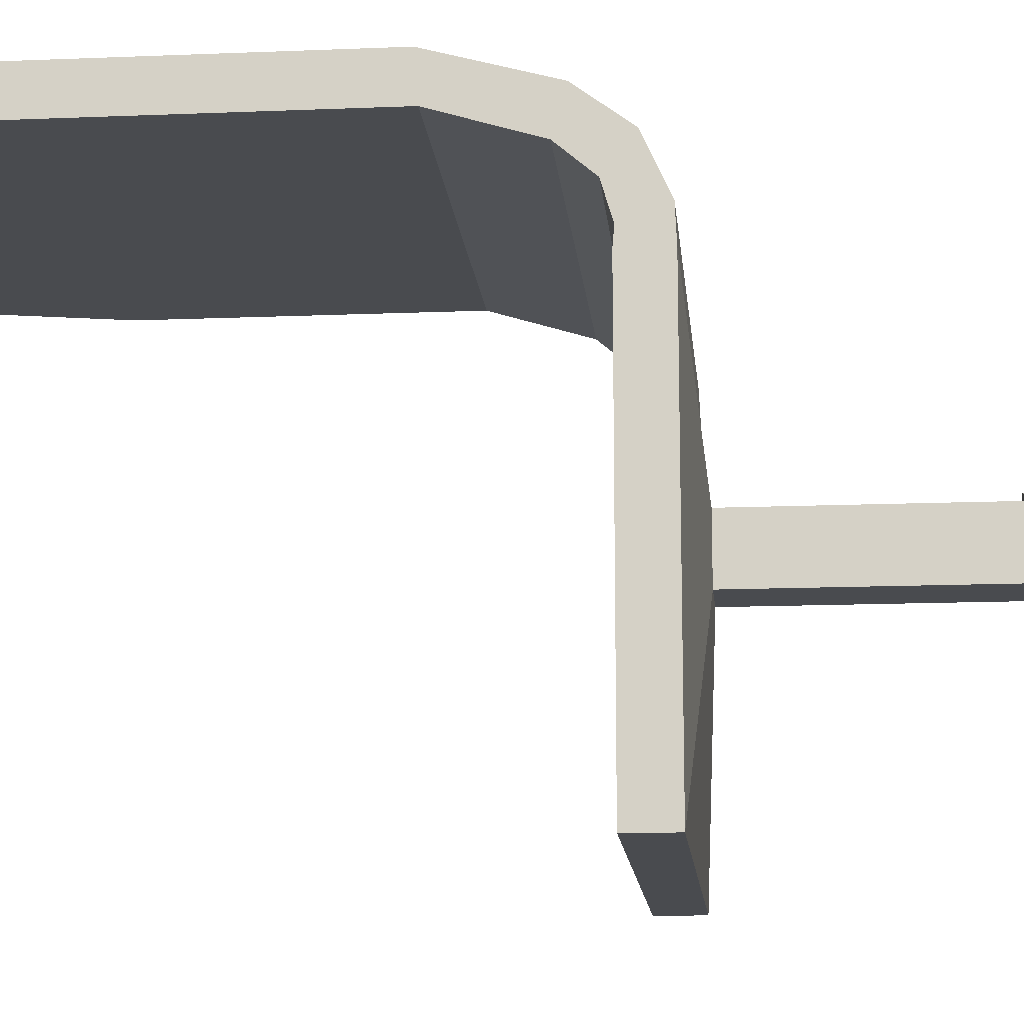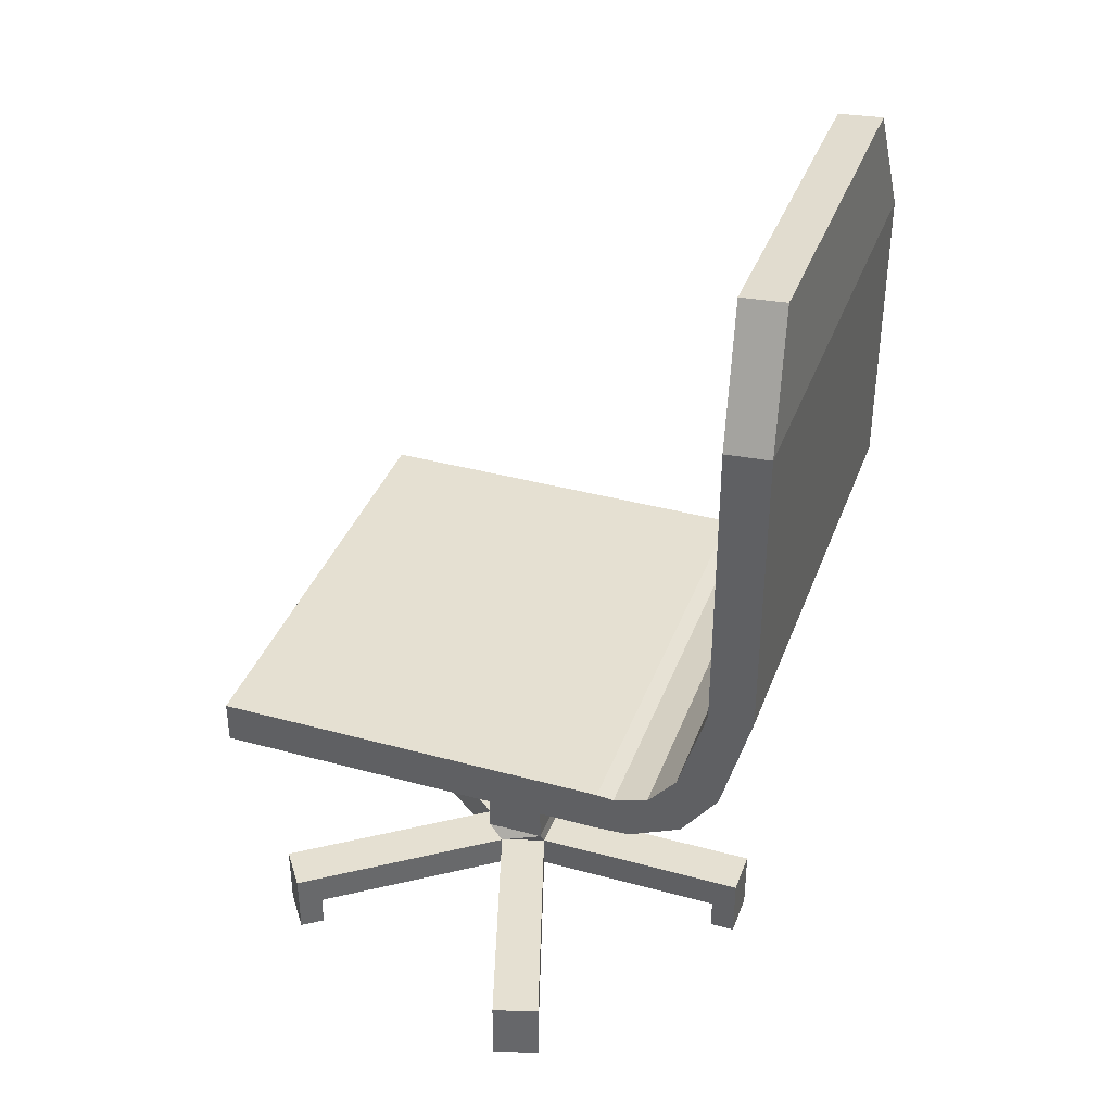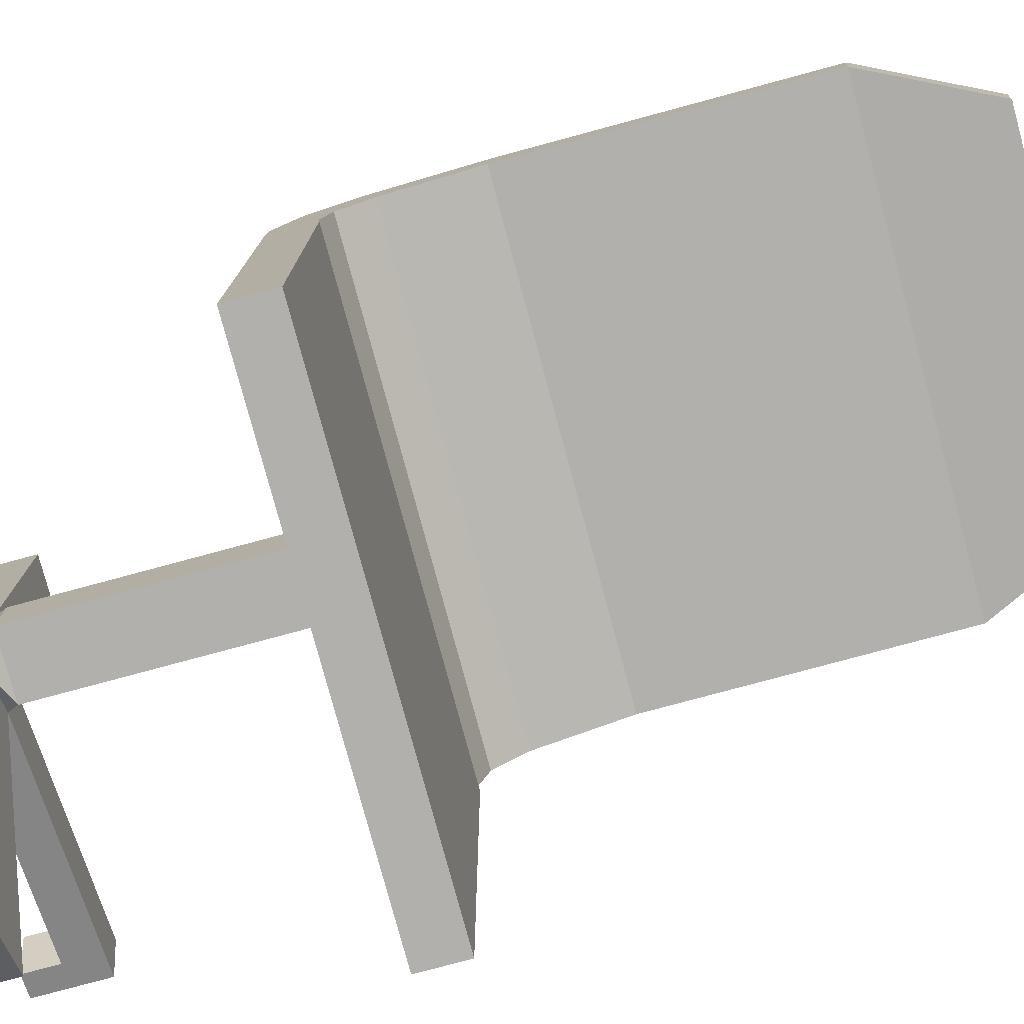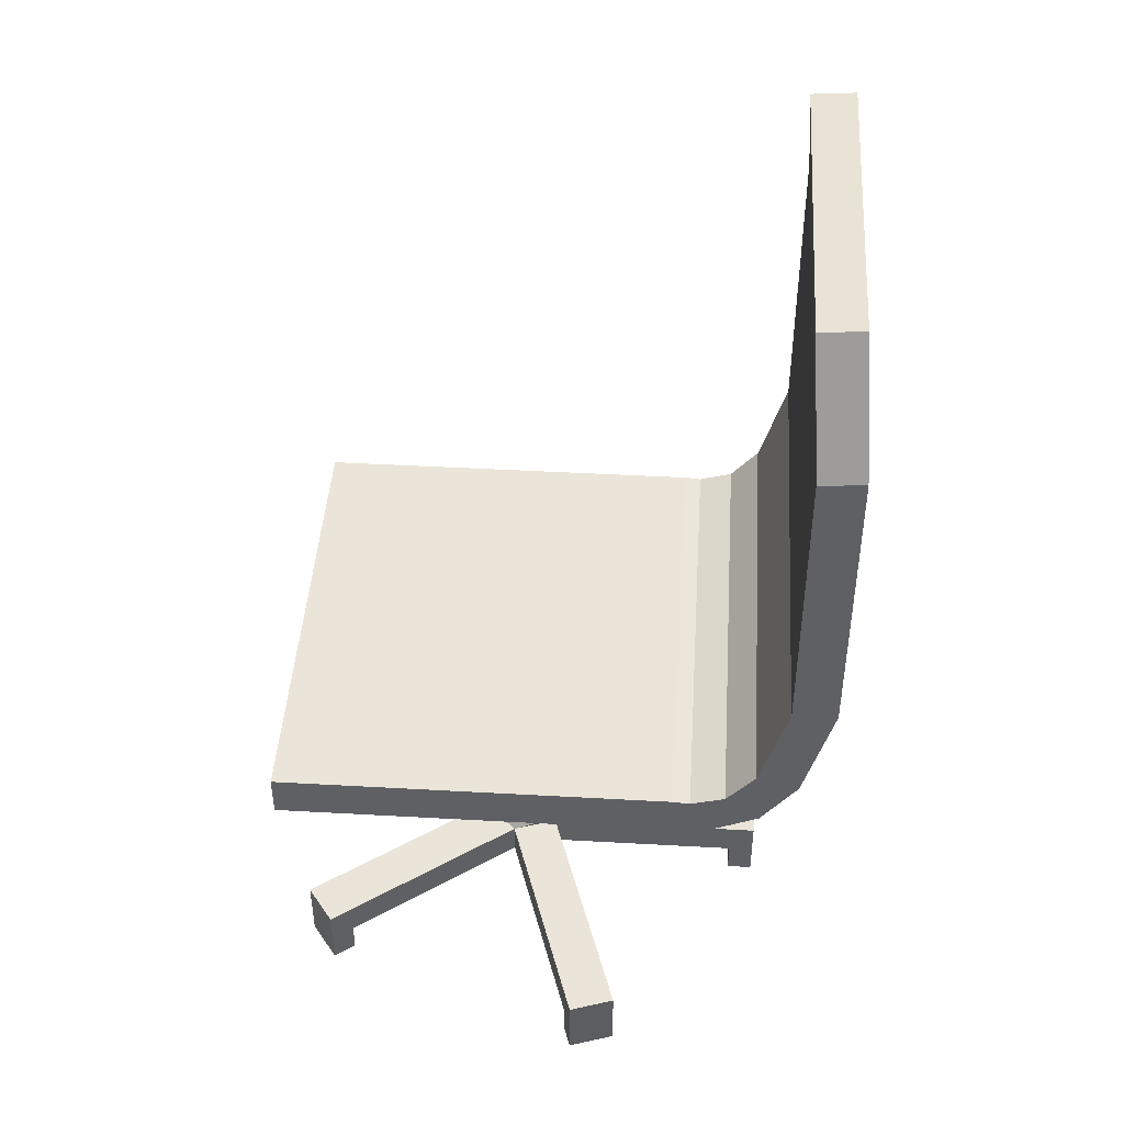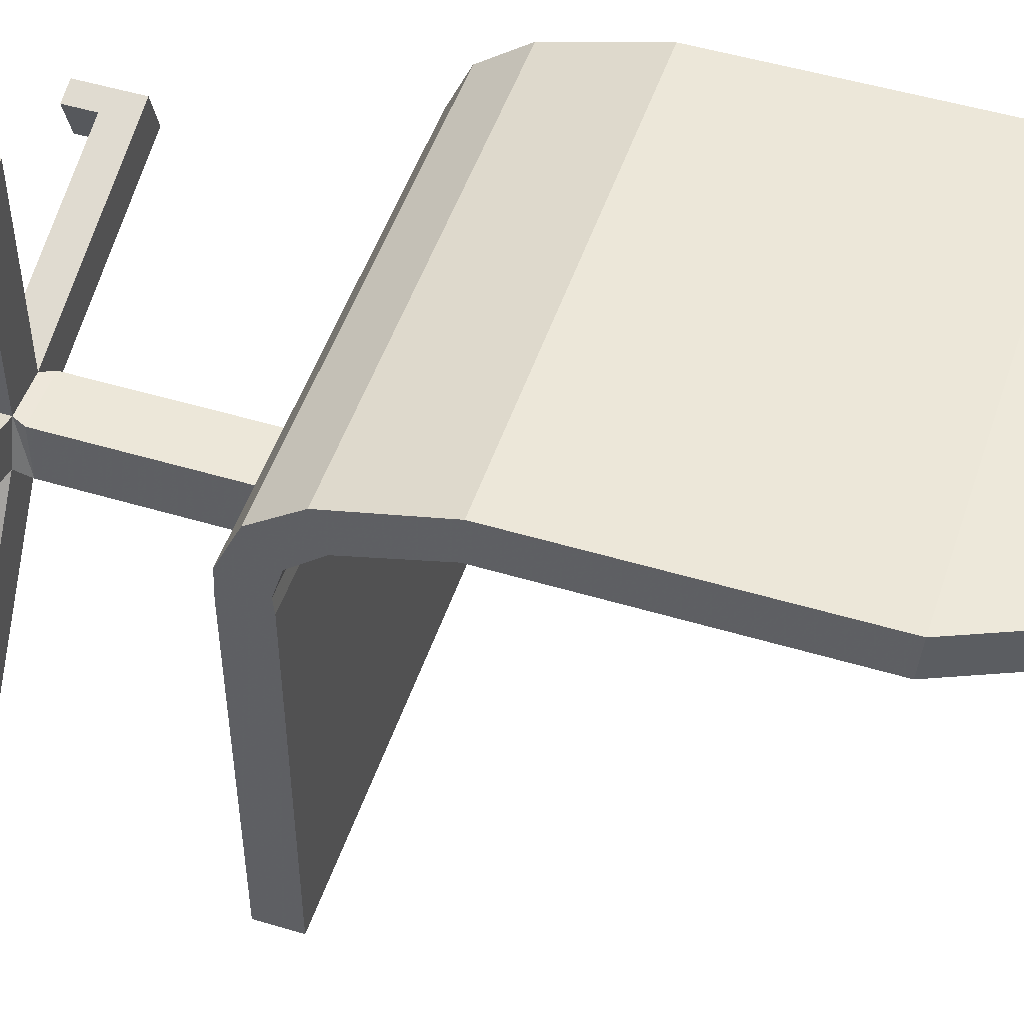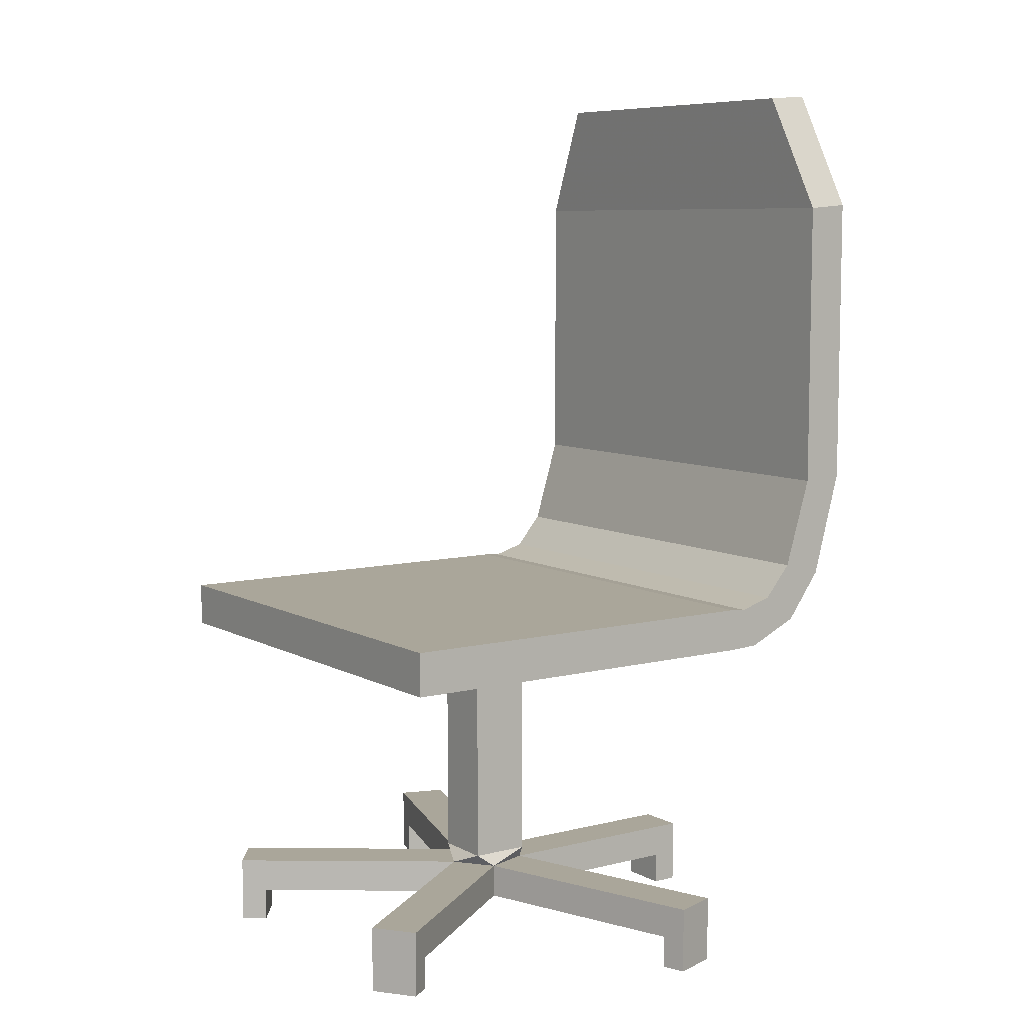
<metadata>
{"format":"obj","ext":"obj","renderer":"f3d","projection":"perspective","resolution":1024,"background":"white","views":[{"elev":-13.8,"azim":-84.7,"up":"+Z"},{"elev":37.7,"azim":-70.8,"up":"+Y"},{"elev":-78.7,"azim":105.1,"up":"+Z"},{"elev":44.8,"azim":-86.3,"up":"+Y"},{"elev":50.0,"azim":108.3,"up":"+Z"},{"elev":7.8,"azim":-124.9,"up":"+Y"}]}
</metadata>
<code>
o Cube
v 0.5138 -0.6067 -0.5138
v 0.5138 -0.6067 0.5138
v -0.5138 -0.6067 0.5138
v -0.5138 -0.6067 -0.5138
v 0.5138 0.4209 -0.5138
v 0.5138 0.4209 0.5138
v -0.5138 0.4209 0.5138
v -0.5138 0.4209 -0.5138
v 0.5138 3.316 -0.5138
v 0.5138 3.316 0.5138
v -0.5138 3.316 0.5138
v -0.5138 3.316 -0.5138
v 3.968 3.565 -3.968
v 3.968 3.565 2.74
v -3.968 3.565 2.74
v -3.968 3.565 -3.968
v 3.968 4.306 -3.968
v 3.968 4.306 2.74
v -3.968 4.306 2.74
v -3.968 4.306 -3.968
v 3.968 3.591 3.301
v -3.968 3.591 3.301
v 3.968 4.281 3.029
v -3.968 4.281 3.029
v 3.968 3.992 4.185
v -3.968 3.992 4.185
v 3.968 4.451 3.602
v -3.968 4.451 3.602
v 3.968 4.806 4.79
v -3.968 4.806 4.79
v 3.968 5.01 4.078
v -3.968 5.01 4.078
v 3.968 6.606 5.282
v -3.968 6.606 5.282
v 3.968 6.55 4.543
v -3.968 6.55 4.543
v 3.968 11.61 5.282
v -3.968 11.61 5.282
v 3.968 11.55 4.543
v -3.968 11.55 4.543
v 2.988 13.61 5.131
v -2.988 13.61 5.131
v 2.988 13.55 4.391
v -2.988 13.55 4.391
v 0.01999 -1.403 -0.7039
v 0.01999 -0.82 -0.7039
v 0.6764 -1.403 -0.227
v 0.6764 -0.82 -0.227
v 0.4257 -1.403 0.5447
v 0.4257 -0.82 0.5447
v -0.3857 -1.403 0.5447
v -0.3857 -0.82 0.5447
v -0.6364 -1.403 -0.227
v -0.6364 -0.82 -0.227
v 0.4257 -1.403 3.929
v 0.4257 -0.82 3.929
v -0.3857 -1.403 3.929
v -0.3857 -0.82 3.929
v 4.271 -1.403 0.941
v 4.271 -0.82 0.941
v 4.02 -1.403 1.713
v 4.02 -0.82 1.713
v -4.048 -1.403 1.735
v -4.048 -0.82 1.735
v -4.299 -1.403 0.963
v -4.299 -0.82 0.963
v -2.078 -1.403 -3.592
v -2.078 -0.82 -3.592
v -2.735 -1.403 -3.115
v -2.735 -0.82 -3.115
v 2.144 -1.403 -3.628
v 2.144 -0.82 -3.628
v 2.801 -1.403 -3.151
v 2.801 -0.82 -3.151
v 4.718 -1.403 1.086
v 4.718 -0.82 1.086
v 4.467 -1.403 1.858
v 4.467 -0.82 1.858
v 0.4257 -1.403 4.366
v 0.4257 -0.82 4.366
v -0.3857 -1.403 4.366
v -0.3857 -0.82 4.366
v -4.436 -1.403 1.861
v -4.436 -0.82 1.861
v -4.687 -1.403 1.089
v -4.687 -0.82 1.089
v -2.335 -1.403 -3.945
v -2.335 -0.82 -3.945
v -2.991 -1.403 -3.468
v -2.991 -0.82 -3.468
v 2.406 -1.403 -3.988
v 2.406 -0.82 -3.988
v 3.062 -1.403 -3.511
v 3.062 -0.82 -3.511
v 0.4257 -1.96 3.929
v -0.3857 -1.96 3.929
v 4.271 -1.96 0.941
v 4.02 -1.96 1.713
v -4.048 -1.96 1.735
v -4.299 -1.96 0.963
v -2.078 -1.96 -3.592
v -2.735 -1.96 -3.115
v 2.144 -1.96 -3.628
v 2.801 -1.96 -3.151
v 4.718 -1.96 1.086
v 4.467 -1.96 1.858
v 0.4257 -1.96 4.366
v -0.3857 -1.96 4.366
v -4.436 -1.96 1.861
v -4.687 -1.96 1.089
v -2.335 -1.96 -3.945
v -2.991 -1.96 -3.468
v 2.406 -1.96 -3.988
v 3.062 -1.96 -3.511
f 3 4 54 52
f 5 8 12 9
f 1 5 6 2
f 2 6 7 3
f 3 7 8 4
f 5 1 4 8
f 11 10 14 15
f 6 5 9 10
f 8 7 11 12
f 7 6 10 11
f 16 15 19 20
f 9 12 16 13
f 10 9 13 14
f 12 11 15 16
f 17 20 19 18
f 14 18 23 21
f 13 16 20 17
f 14 13 17 18
f 21 23 27 25
f 19 15 22 24
f 15 14 21 22
f 18 19 24 23
f 26 25 29 30
f 24 22 26 28
f 23 24 28 27
f 22 21 25 26
f 32 30 34 36
f 25 27 31 29
f 28 26 30 32
f 27 28 32 31
f 33 35 39 37
f 31 32 36 35
f 30 29 33 34
f 29 31 35 33
f 39 40 44 43
f 36 34 38 40
f 35 36 40 39
f 34 33 37 38
f 42 41 43 44
f 38 37 41 42
f 37 39 43 41
f 40 38 42 44
f 54 4 46
f 45 46 72 71
f 46 1 48
f 50 49 61 62
f 1 2 50 48
f 49 50 56 55
f 2 3 52 50
f 45 53 69 67
f 54 53 65 66
f 4 1 46
f 45 47 49 51 53
f 58 57 81 82
f 52 51 57 58
f 50 52 58 56
f 51 49 55 57
f 59 60 76 75
f 48 50 62 60
f 49 47 59 61
f 47 48 60 59
f 64 66 86 84
f 51 52 64 63
f 52 54 66 64
f 53 51 63 65
f 70 68 88 90
f 46 45 67 68
f 53 54 70 69
f 54 46 68 70
f 72 74 94 92
f 46 48 74 72
f 48 47 73 74
f 47 45 71 73
f 75 76 78 77
f 62 61 77 78
f 60 62 78 76
f 85 65 100 110
f 79 80 82 81
f 56 58 82 80
f 89 87 111 112
f 55 56 80 79
f 83 84 86 85
f 67 69 102 101
f 63 64 84 83
f 66 65 85 86
f 89 90 88 87
f 87 67 101 111
f 69 70 90 89
f 68 67 87 88
f 91 92 94 93
f 93 73 104 114
f 74 73 93 94
f 71 72 92 91
f 98 97 105 106
f 96 95 107 108
f 100 99 109 110
f 101 102 112 111
f 104 103 113 114
f 71 91 113 103
f 69 89 112 102
f 55 79 107 95
f 77 61 98 106
f 63 83 109 99
f 91 93 114 113
f 59 75 105 97
f 73 71 103 104
f 61 59 97 98
f 79 81 108 107
f 57 55 95 96
f 75 77 106 105
f 65 63 99 100
f 83 85 110 109
f 81 57 96 108

</code>
